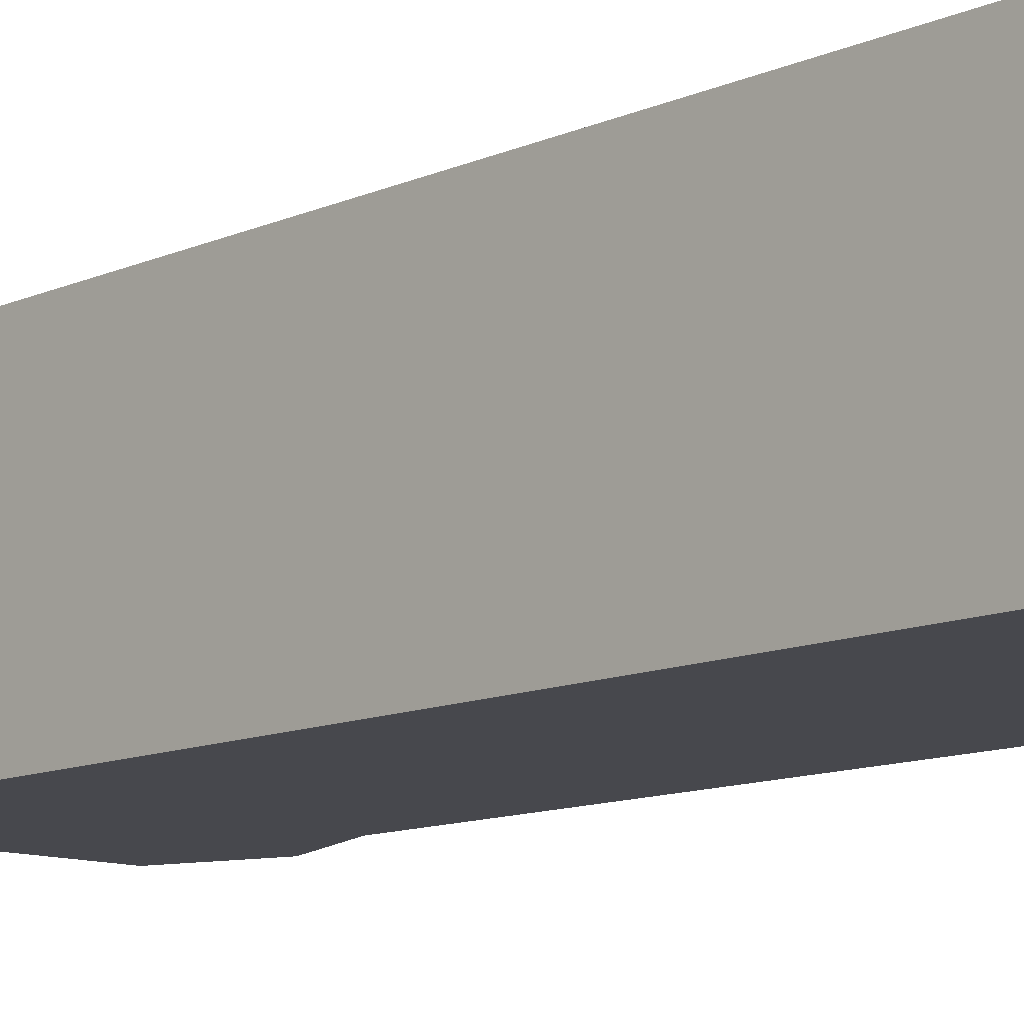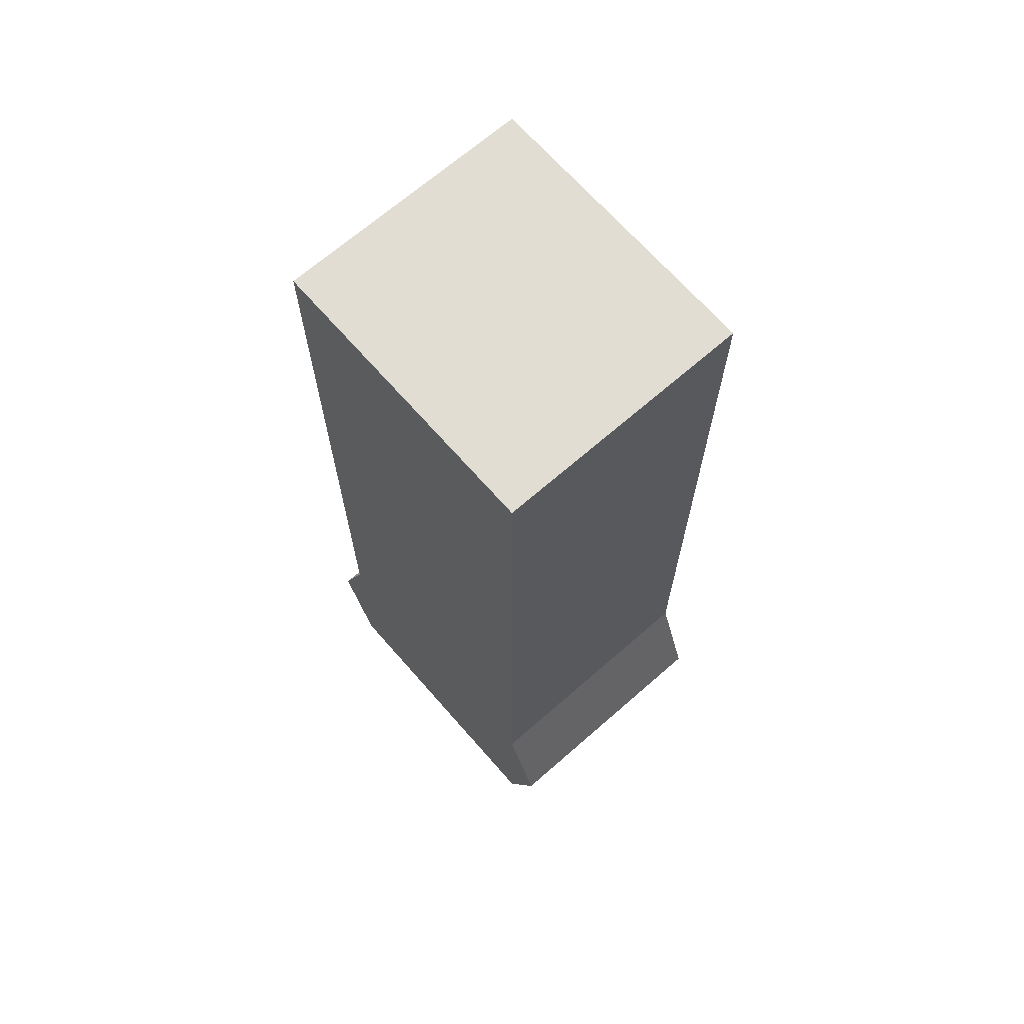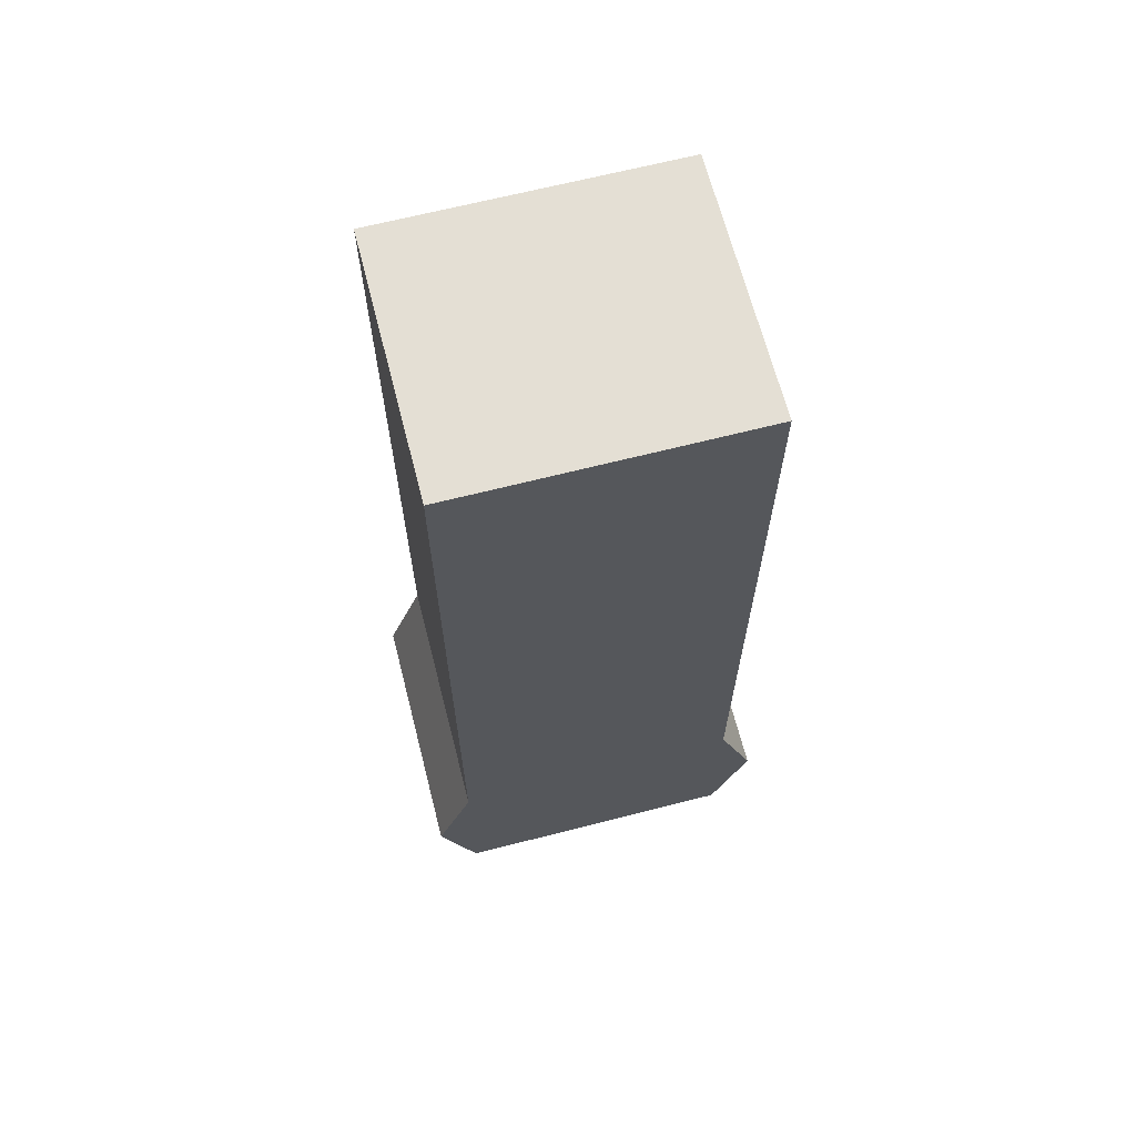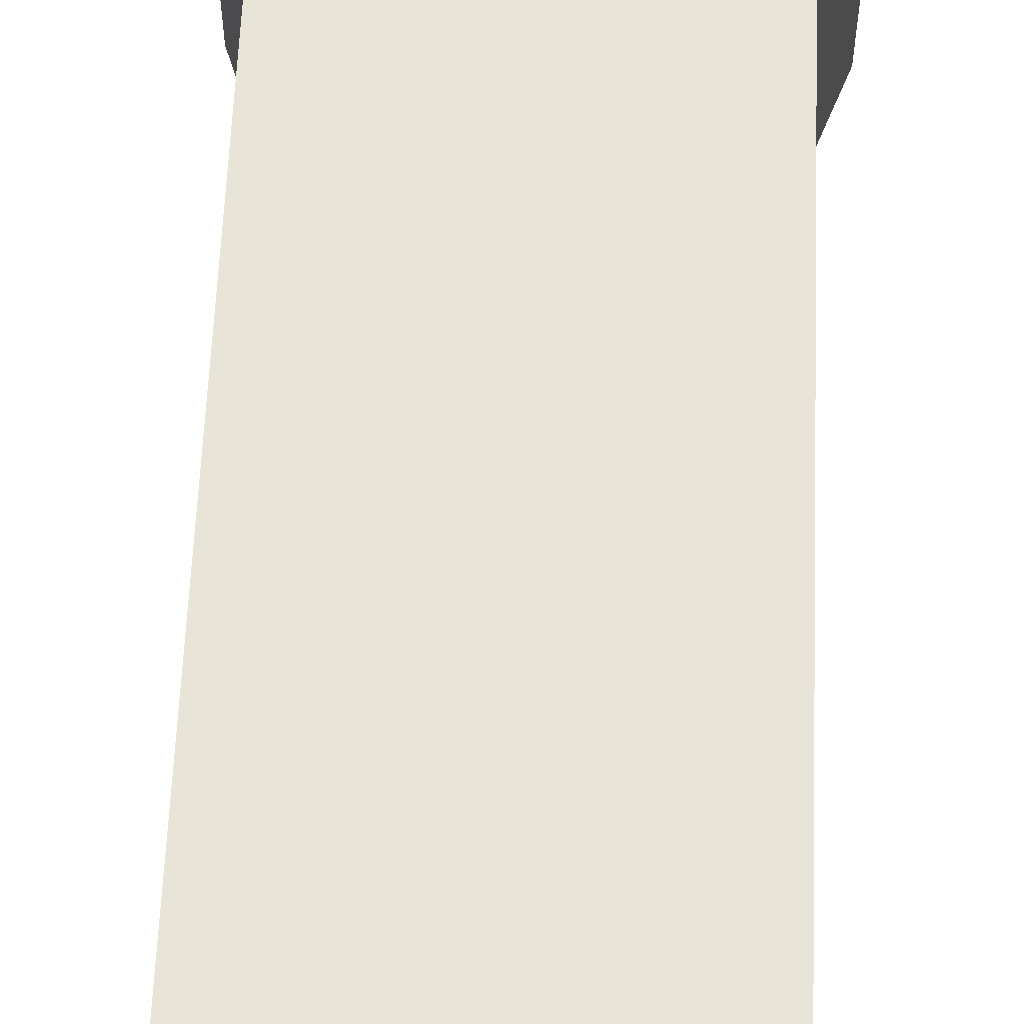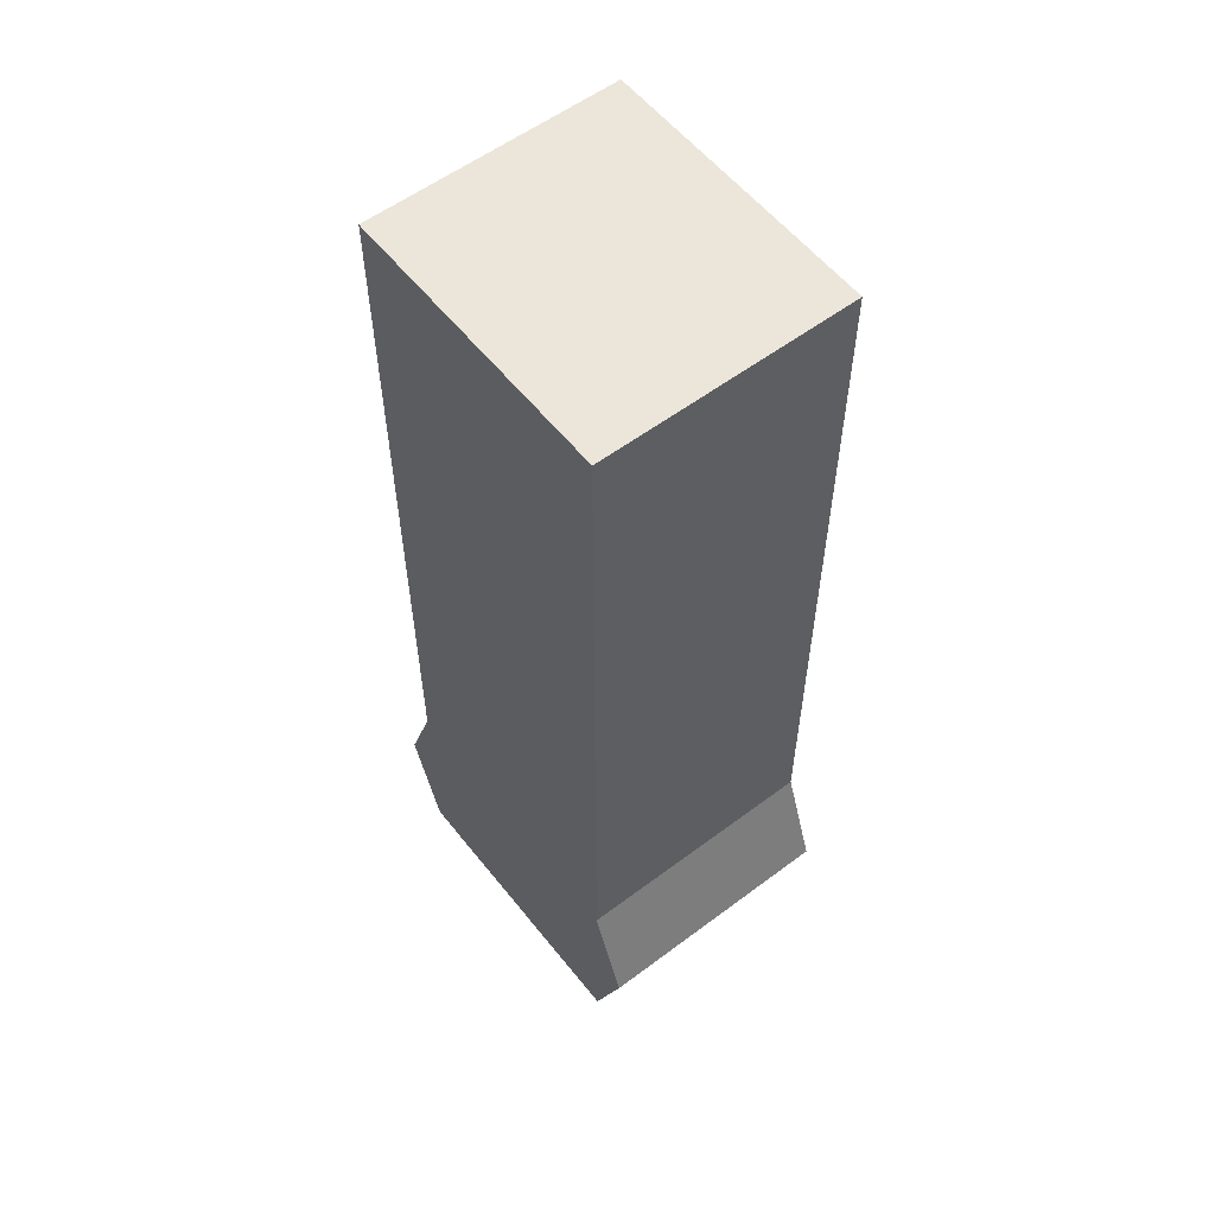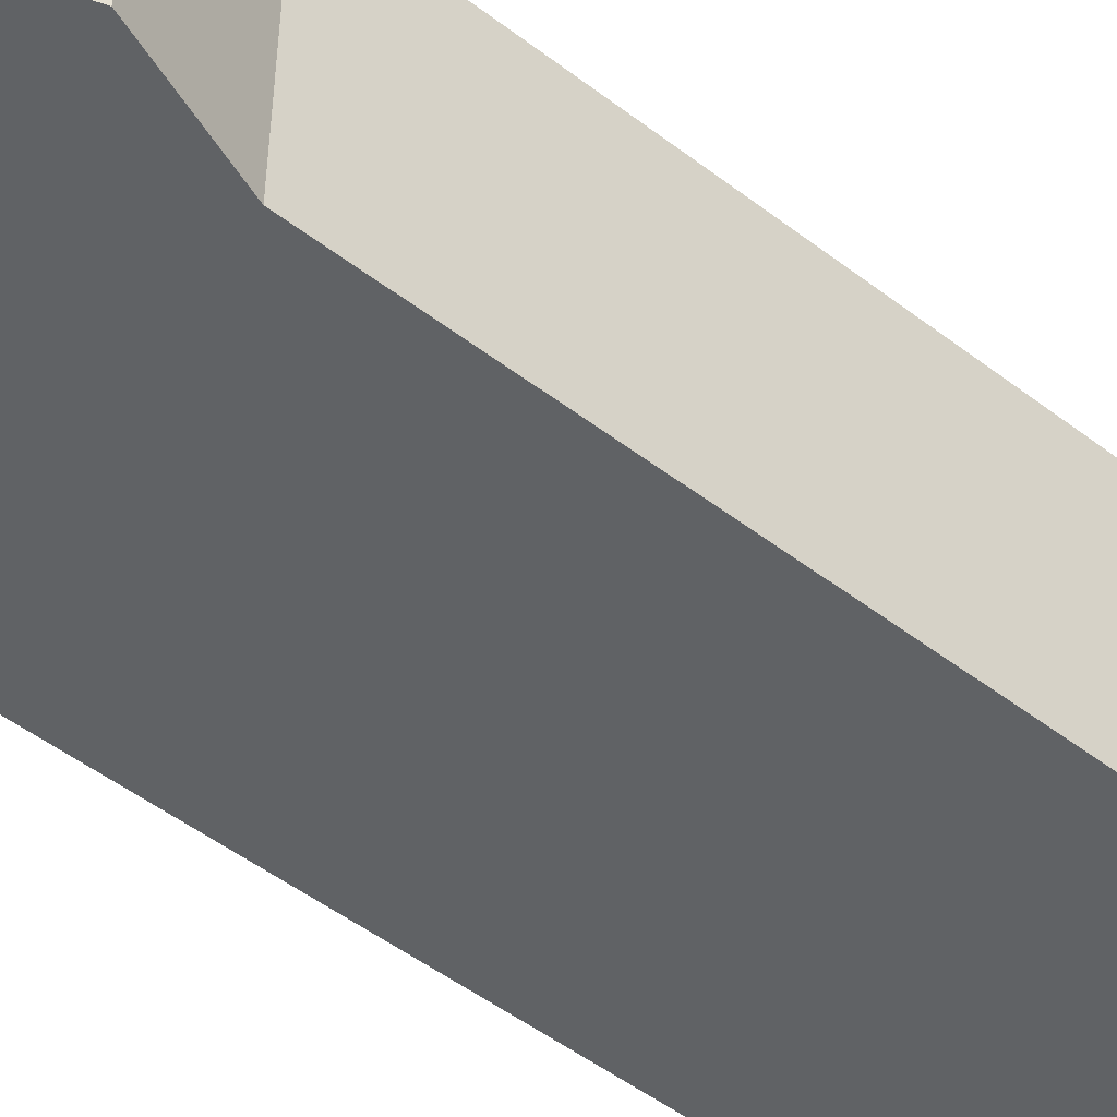
<metadata>
{"format":"obj","ext":"obj","renderer":"f3d","projection":"perspective","resolution":1024,"background":"white","views":[{"elev":-11.7,"azim":136.4,"up":"+Z"},{"elev":68.2,"azim":-131.2,"up":"+Y"},{"elev":66.3,"azim":165.6,"up":"+Y"},{"elev":60.3,"azim":-177.7,"up":"+Z"},{"elev":57.0,"azim":52.0,"up":"+Y"},{"elev":-50.5,"azim":50.1,"up":"+Z"}]}
</metadata>
<code>
o Cube.003
v 0.3845 -1 -0.3366
v 0.3845 -1 0.3366
v 0.4815 -1.27 -0.3366
v -0.3845 1 0.3366
v 0.3845 1 0.3366
v -0.3845 1 -0.3366
v -0.3845 -1 0.3366
v -0.3845 -1 -0.3366
v 0.3845 1 -0.3366
v 0.4815 -1.27 0.3366
v 0.3845 -1.542 -0.3366
v -0.4815 -1.27 -0.3366
v -0.4815 -1.27 0.3366
v -0.3845 -1.542 0.3366
v -0.3845 -1.542 -0.3366
v 0.3845 -1.542 0.3366
f 1 2 3
f 4 5 6
f 7 4 8
f 6 1 8
f 1 9 2
f 4 7 5
f 3 10 11
f 8 1 12
f 2 7 10
f 7 8 13
f 14 15 16
f 12 3 15
f 10 13 16
f 13 12 14
f 2 10 3
f 5 9 6
f 4 6 8
f 9 1 6
f 9 5 2
f 7 2 5
f 10 16 11
f 1 3 12
f 7 13 10
f 8 12 13
f 15 11 16
f 3 11 15
f 13 14 16
f 12 15 14

</code>
